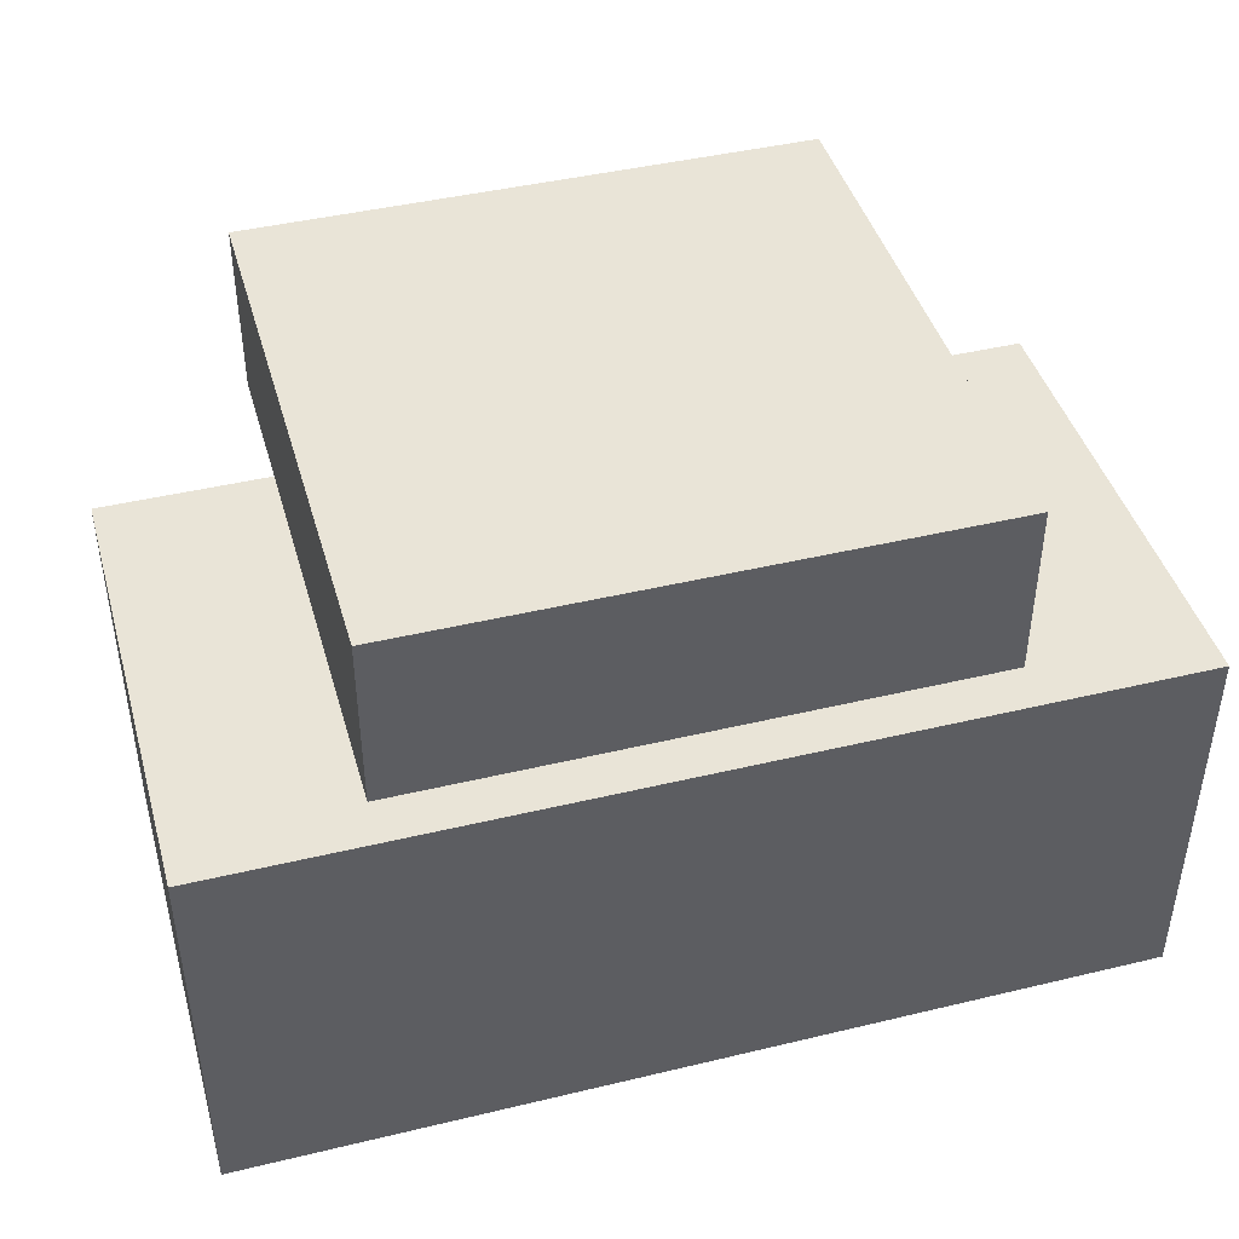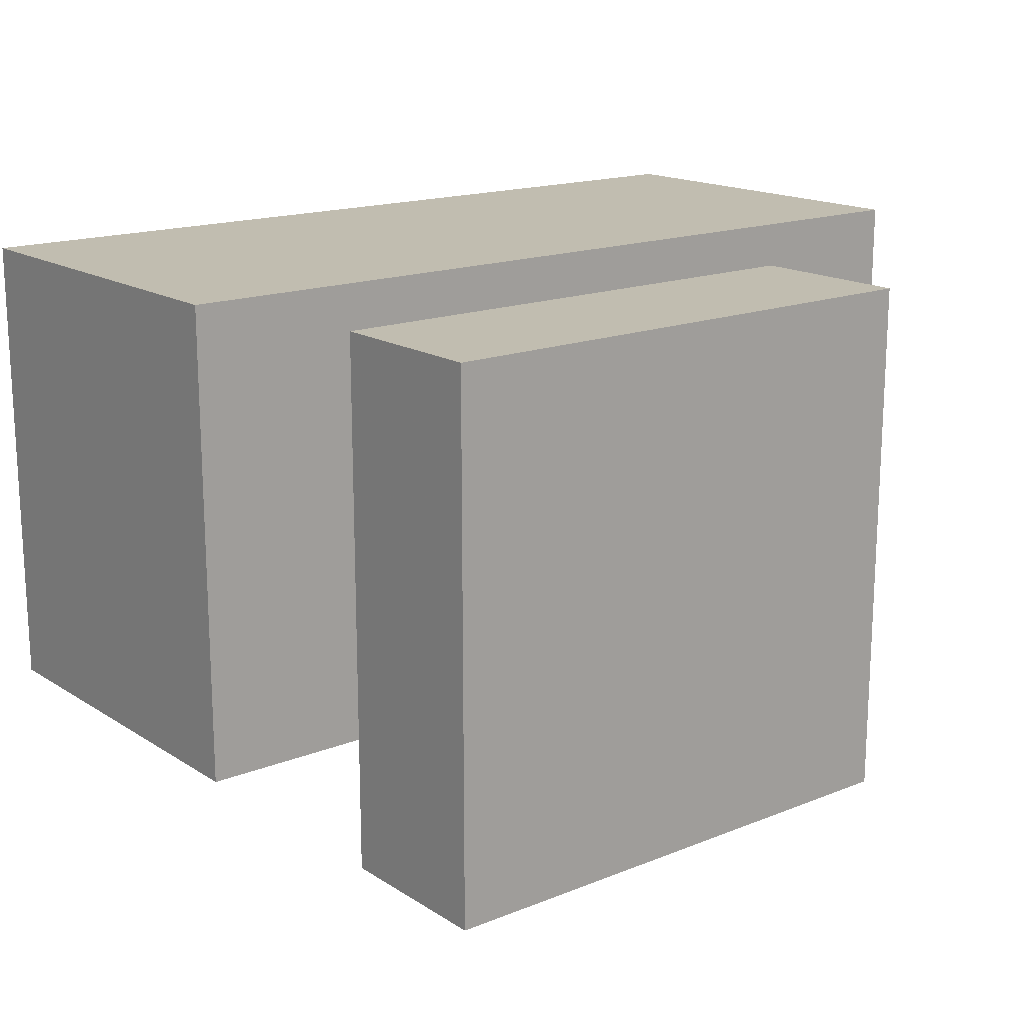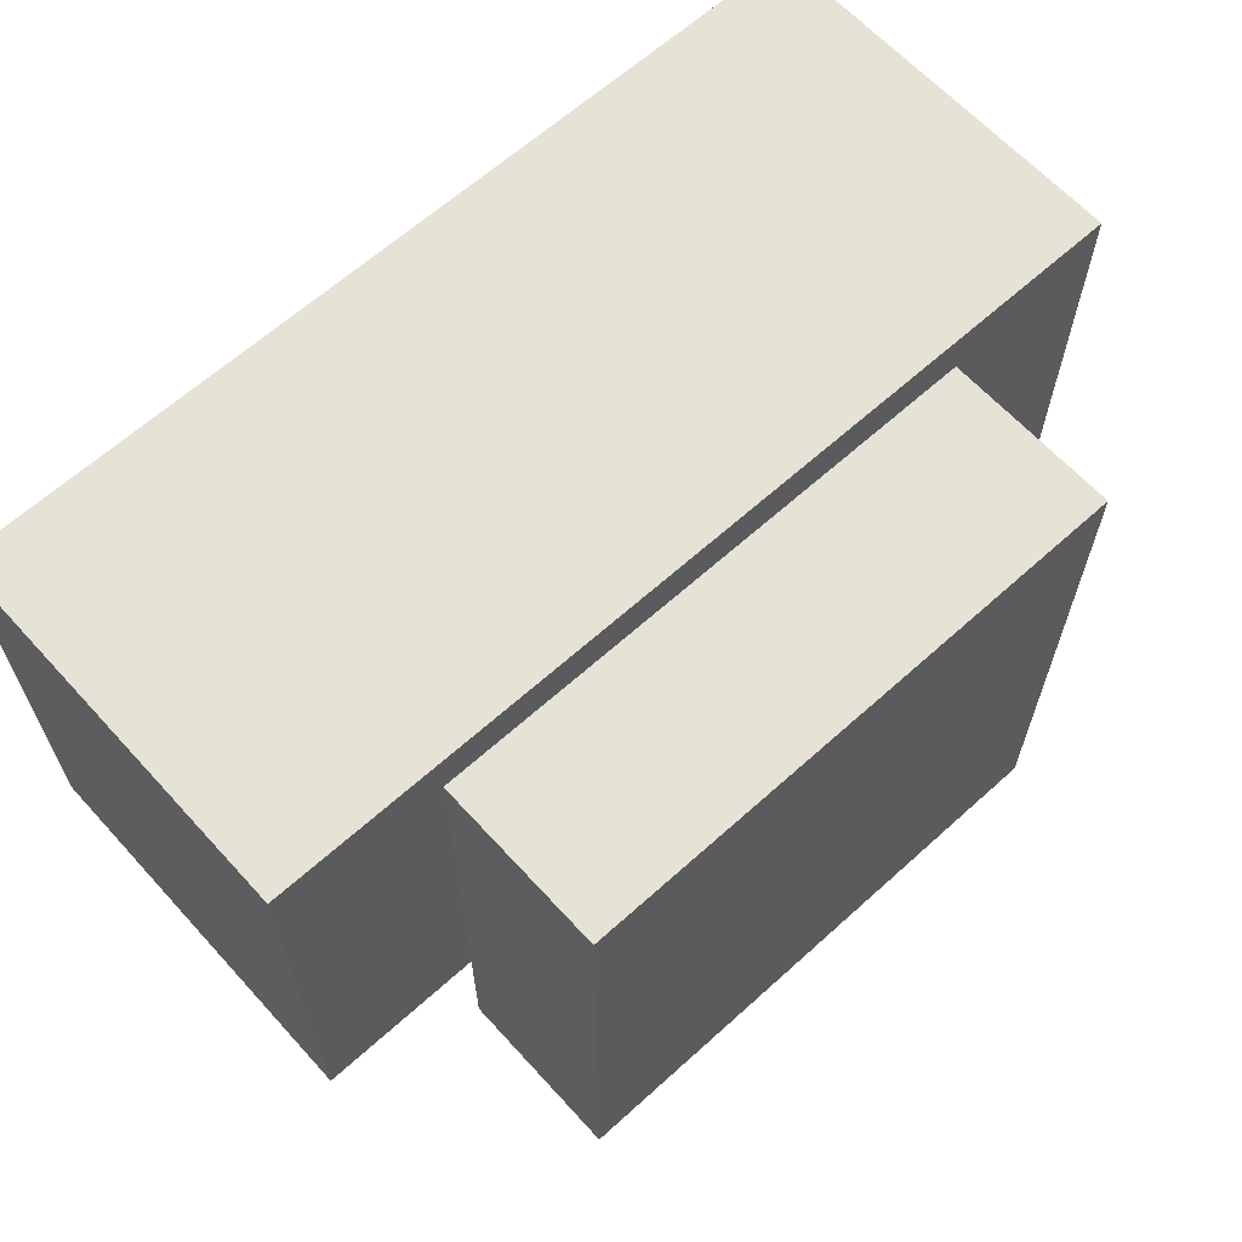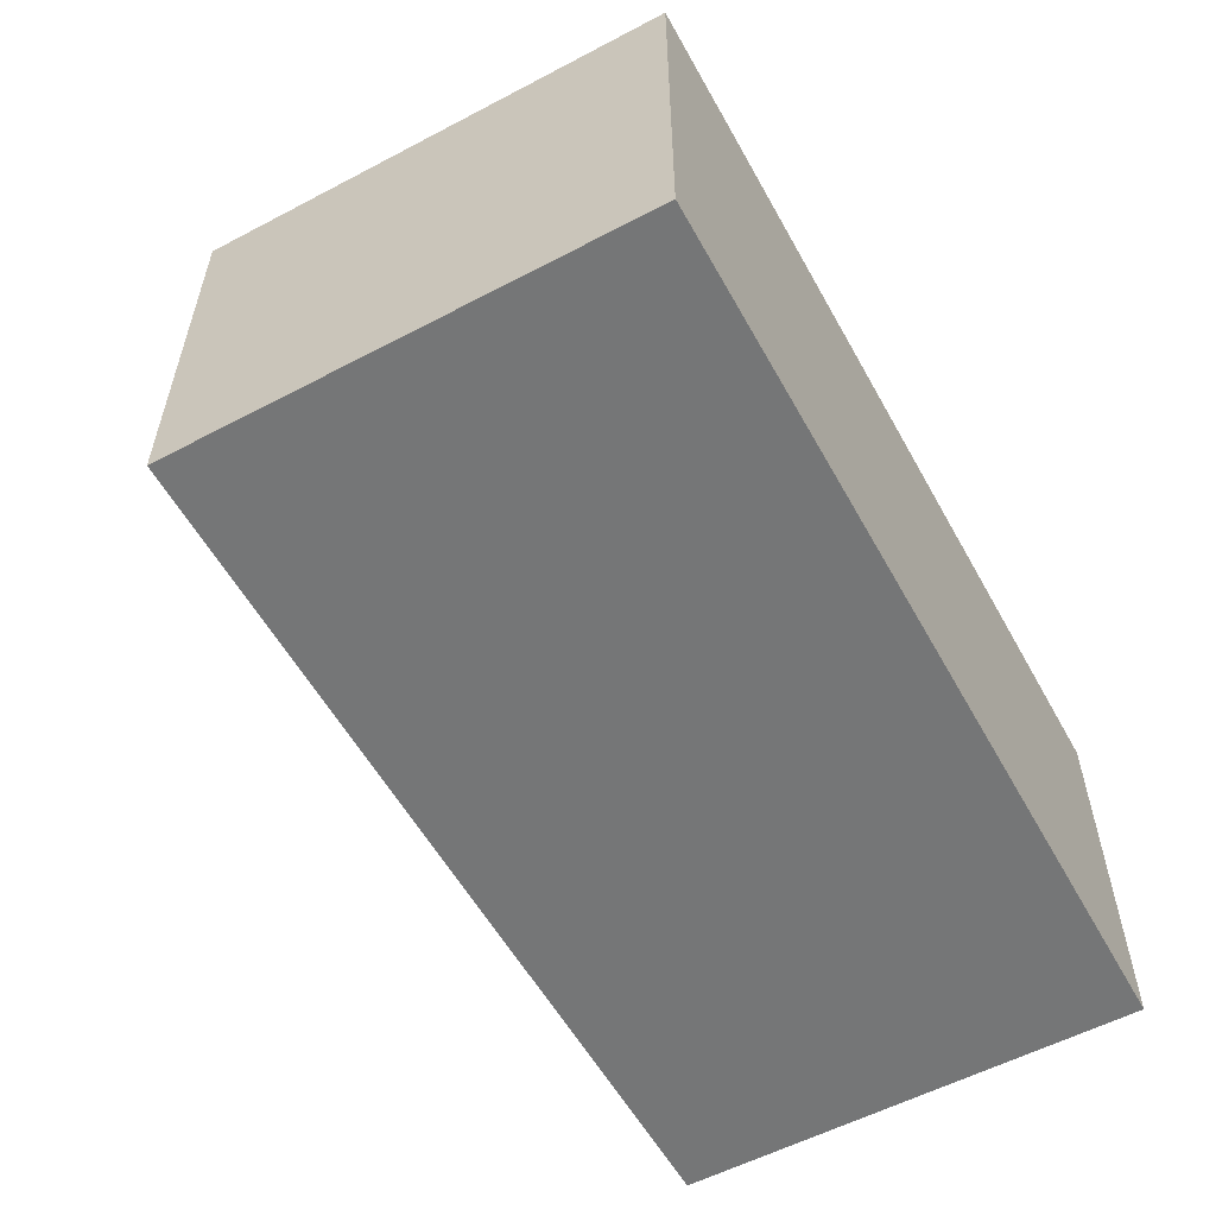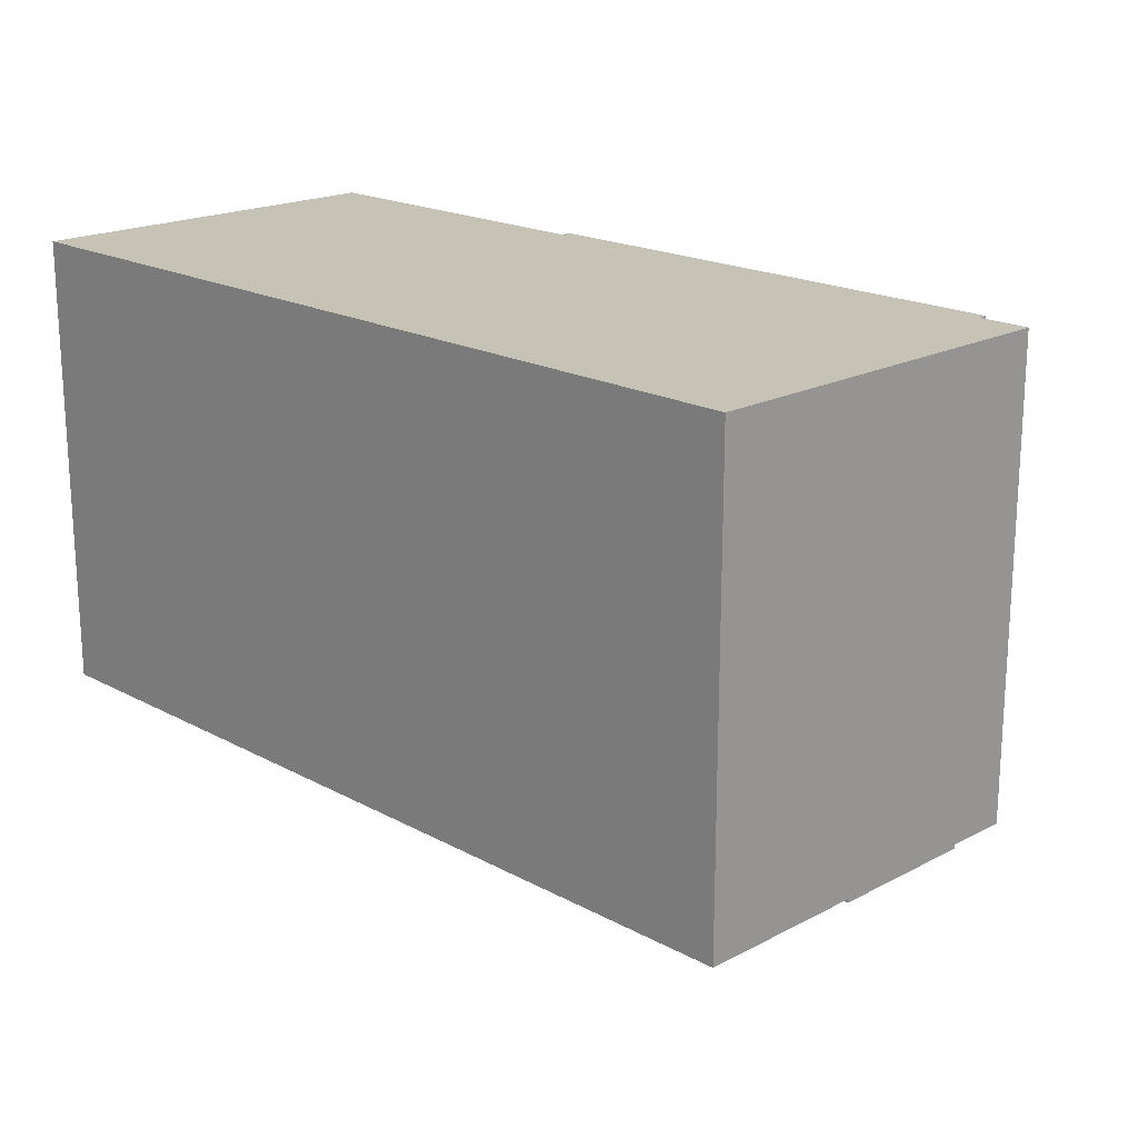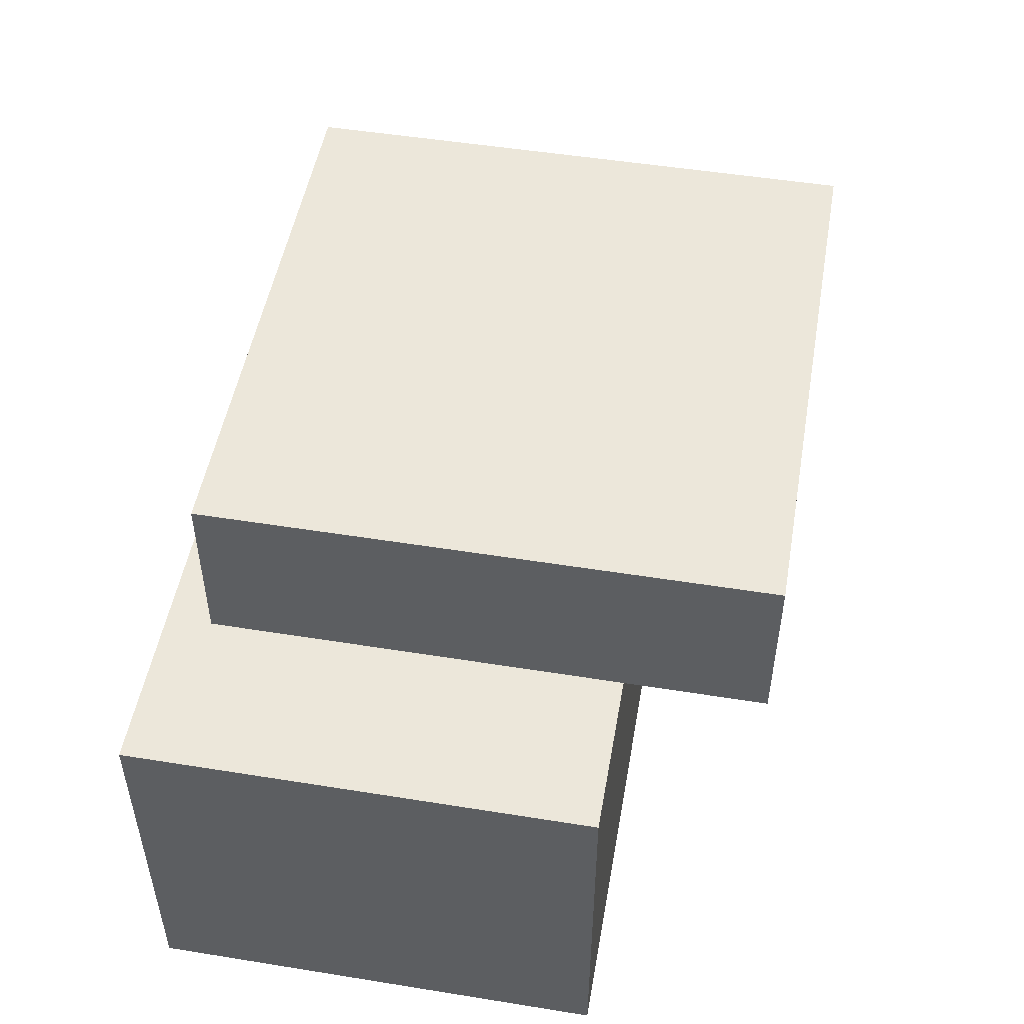
<metadata>
{"format":"obj","ext":"obj","renderer":"f3d","projection":"perspective","resolution":1024,"background":"white","views":[{"elev":43.5,"azim":164.2,"up":"+Z"},{"elev":16.7,"azim":-38.7,"up":"+Y"},{"elev":63.9,"azim":-42.3,"up":"+Y"},{"elev":-56.7,"azim":118.8,"up":"+Z"},{"elev":19.2,"azim":-134.6,"up":"+Y"},{"elev":50.4,"azim":-80.0,"up":"+Z"}]}
</metadata>
<code>
o Debug_AABB0
v -1.367 -0.514 -0.8516
v -1.367 -0.514 0.3236
v 1.367 -0.514 0.3236
v 1.367 -0.514 -0.8516
v -1.367 0.8984 -0.8516
v -1.367 0.8984 0.3236
v 1.367 0.8984 0.3236
v 1.367 0.8984 -0.8516
f 1 2 3
f 1 3 4
f 1 2 6
f 1 6 5
f 1 5 8
f 1 8 4
f 4 8 7
f 4 7 3
f 3 7 6
f 3 6 2
f 5 6 7
f 5 7 8
o Debug_AABB1
v -0.8594 -0.9453 0.3236
v -0.8594 -0.9453 0.8516
v 0.8594 -0.9453 0.8516
v 0.8594 -0.9453 0.3236
v -0.8594 0.7586 0.3236
v -0.8594 0.7586 0.8516
v 0.8594 0.7586 0.8516
v 0.8594 0.7586 0.3236
f 9 10 11
f 9 11 12
f 9 10 14
f 9 14 13
f 9 13 16
f 9 16 12
f 12 16 15
f 12 15 11
f 11 15 14
f 11 14 10
f 13 14 15
f 13 15 16

</code>
